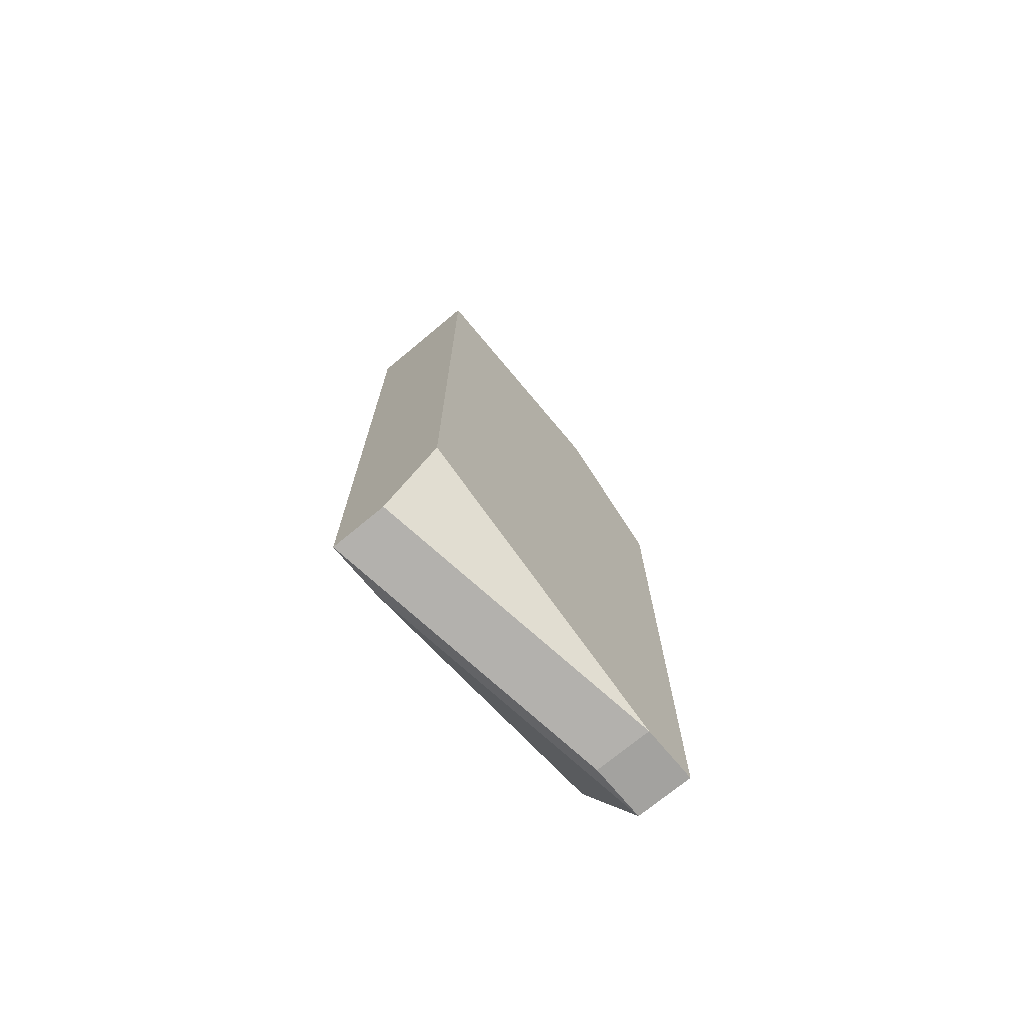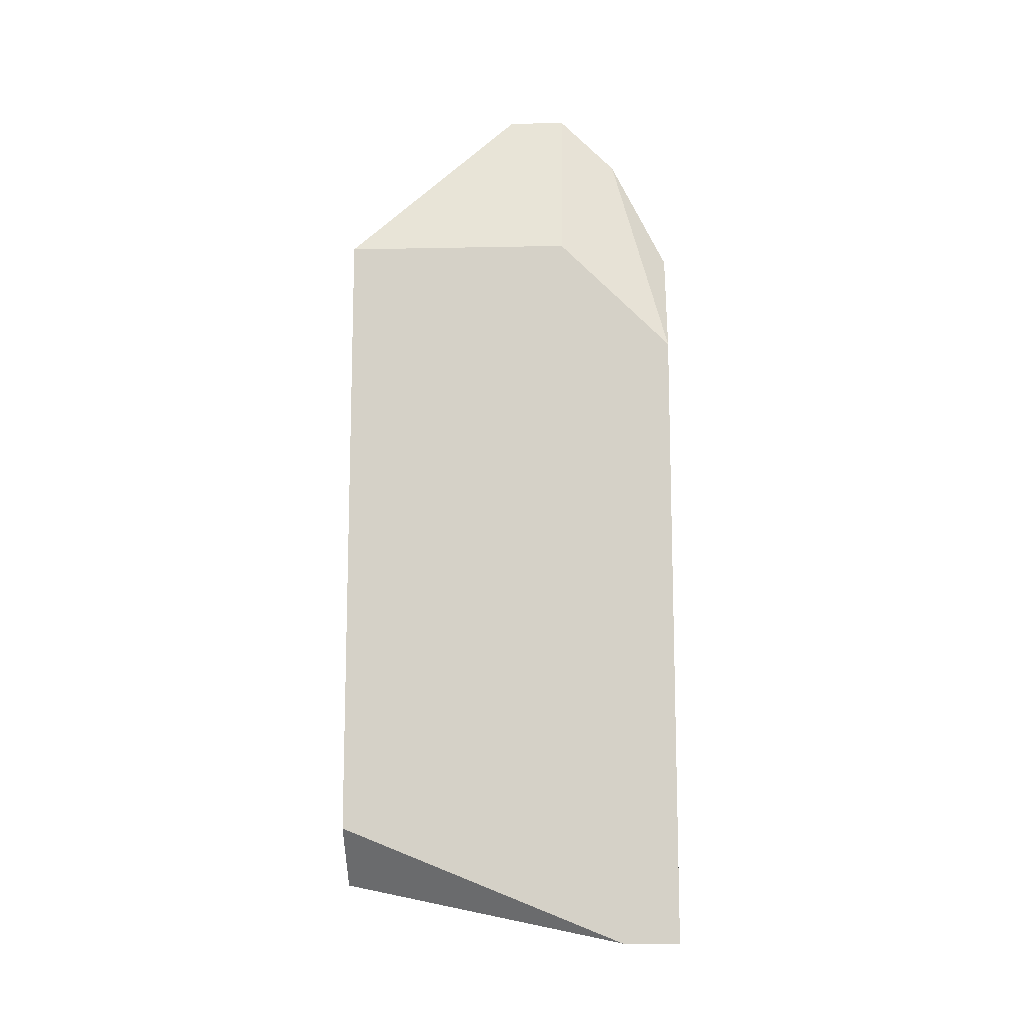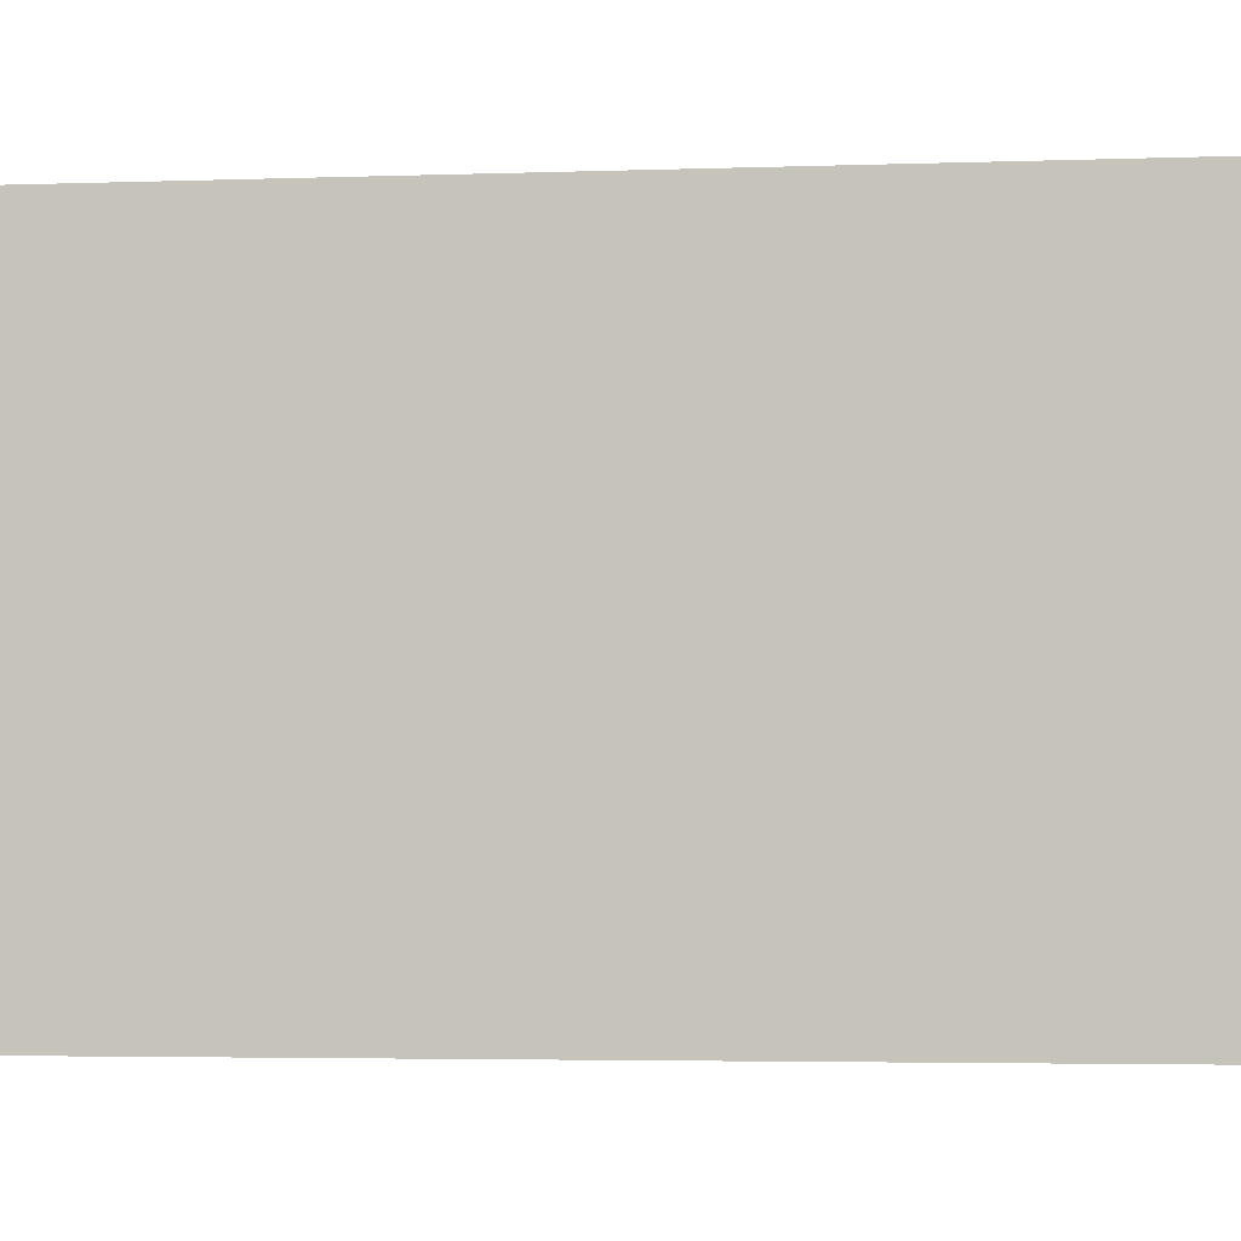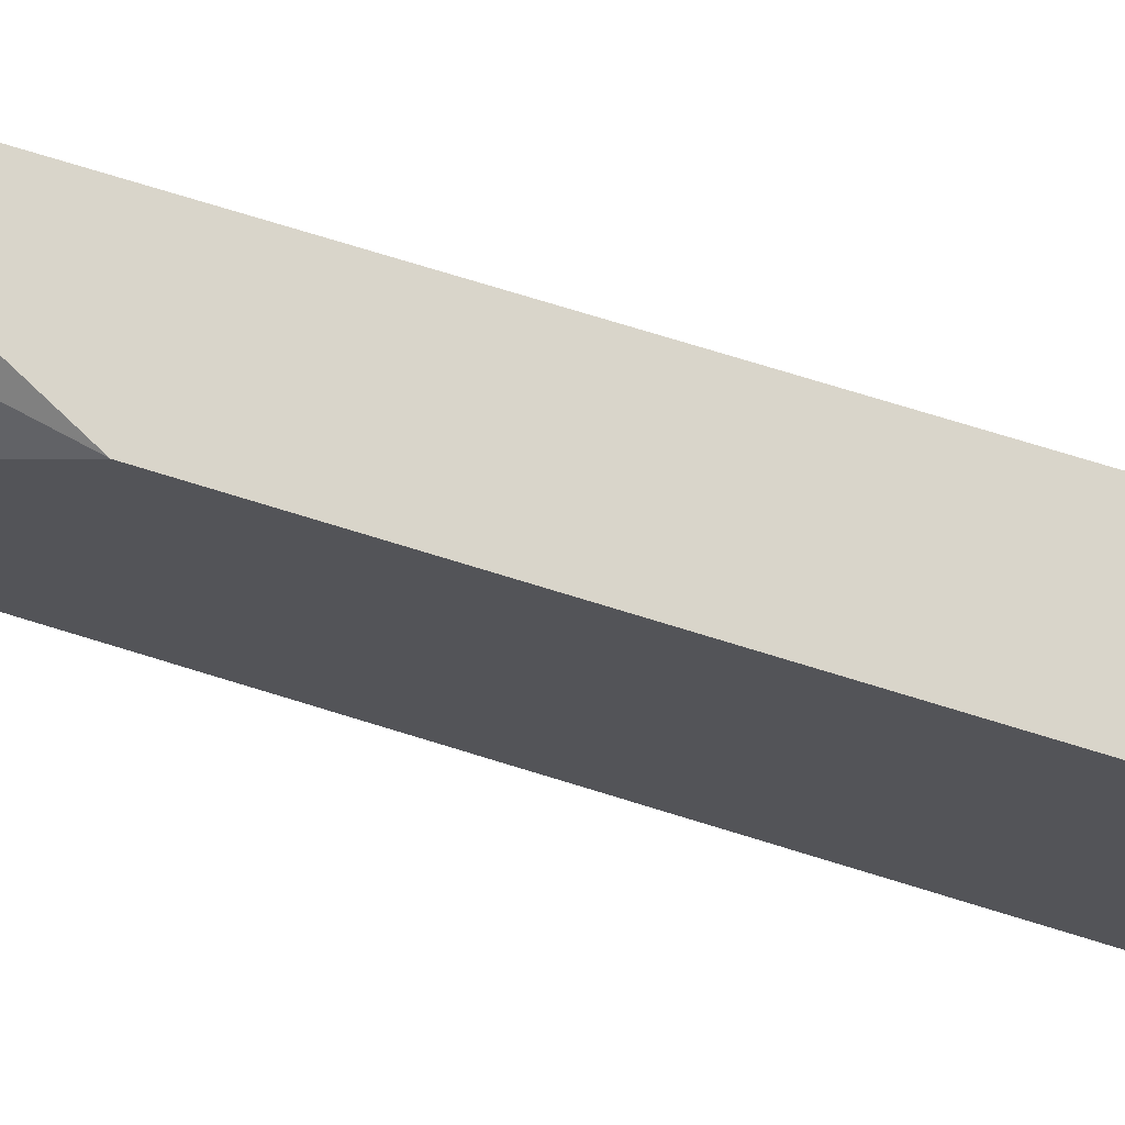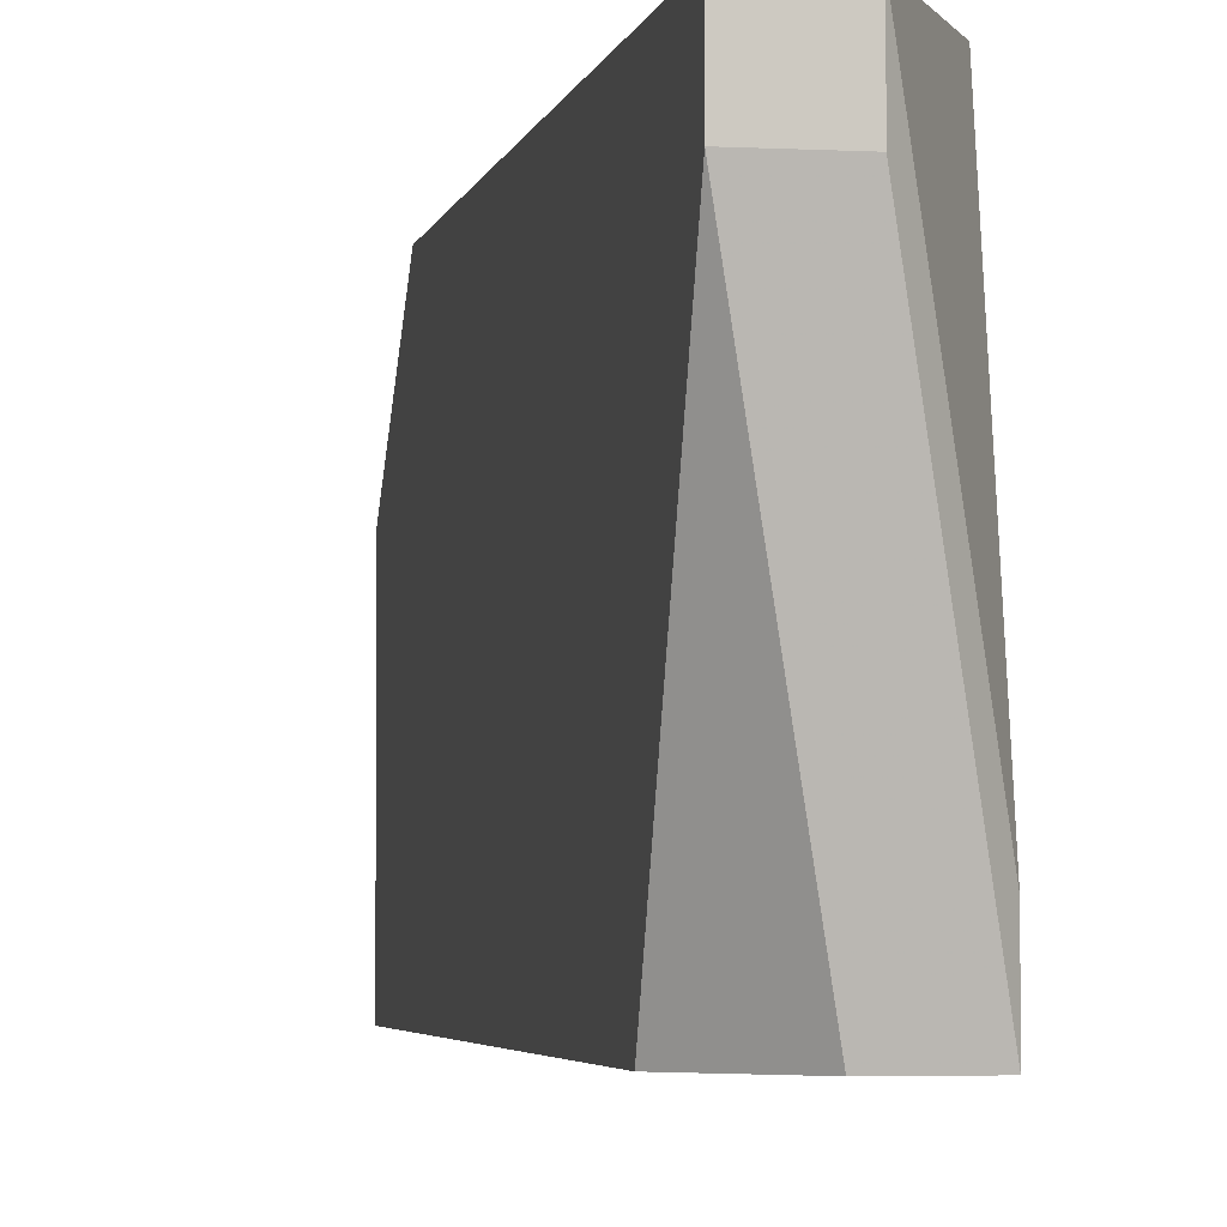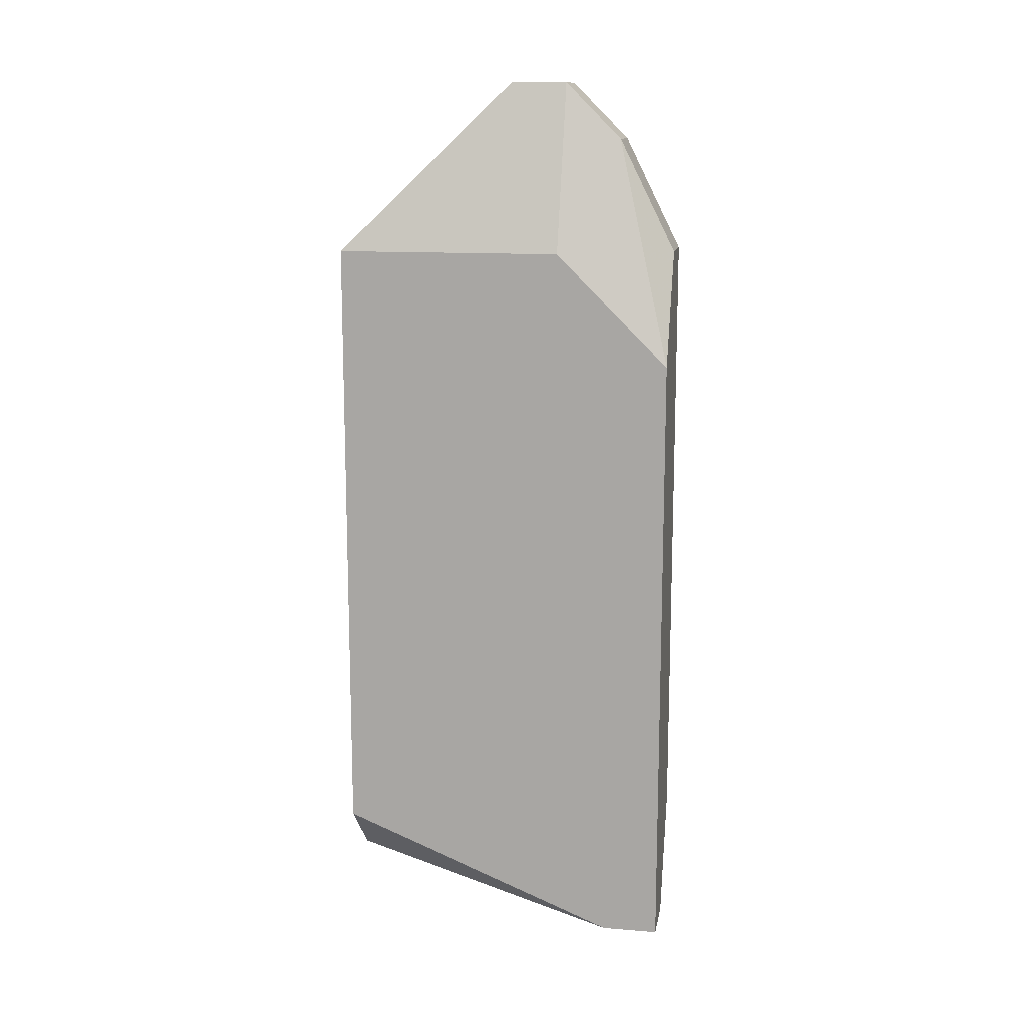
<metadata>
{"format":"obj","ext":"obj","renderer":"f3d","projection":"perspective","resolution":1024,"background":"white","views":[{"elev":-72.4,"azim":39.8,"up":"+Z"},{"elev":-12.2,"azim":92.7,"up":"+Z"},{"elev":-2.7,"azim":-80.6,"up":"+Y"},{"elev":74.6,"azim":107.1,"up":"+Y"},{"elev":-3.6,"azim":169.4,"up":"+Y"},{"elev":13.1,"azim":100.3,"up":"+Z"}]}
</metadata>
<code>
v 0.04769 -0.01795 -0.4178
v 0.05573 -0.01795 -0.4178
v 0.06378 0.03033 -0.3374
v 0.04769 -0.009903 -0.4178
v 0.05573 0.03033 -0.4259
v 0.06378 0.03033 -0.4259
v 0.06378 0.02228 -0.4259
v 0.05573 0.02228 -0.4259
v 0.06378 0.01424 -0.3213
v 0.06378 -0.01795 -0.3213
v 0.06378 -0.01795 -0.4098
v 0.04769 0.03033 -0.3213
v 0.05573 0.03033 -0.3213
v 0.04769 0.03033 -0.4098
v 0.04769 0.02228 -0.3052
v 0.05573 0.02228 -0.3052
v 0.04769 0.01424 -0.2971
v 0.05573 0.01424 -0.2971
v 0.05573 0.00619 -0.2971
v 0.04769 0.00619 -0.2971
v 0.04769 -0.01795 -0.3213
f 2 11 10
f 2 10 21
f 2 21 1
f 4 14 5
f 19 20 21
f 19 21 10
f 9 18 19
f 9 19 10
f 9 3 16
f 9 16 18
f 8 1 4
f 8 4 5
f 7 2 1
f 7 1 8
f 7 8 5
f 7 5 6
f 7 6 3
f 7 3 9
f 7 9 10
f 7 10 11
f 7 11 2
f 13 16 3
f 13 3 6
f 13 6 5
f 13 5 14
f 13 14 12
f 15 16 13
f 15 13 12
f 17 15 12
f 17 12 14
f 17 14 4
f 17 4 1
f 17 1 21
f 17 21 20
f 17 20 19
f 17 19 18
f 17 18 16
f 17 16 15

</code>
